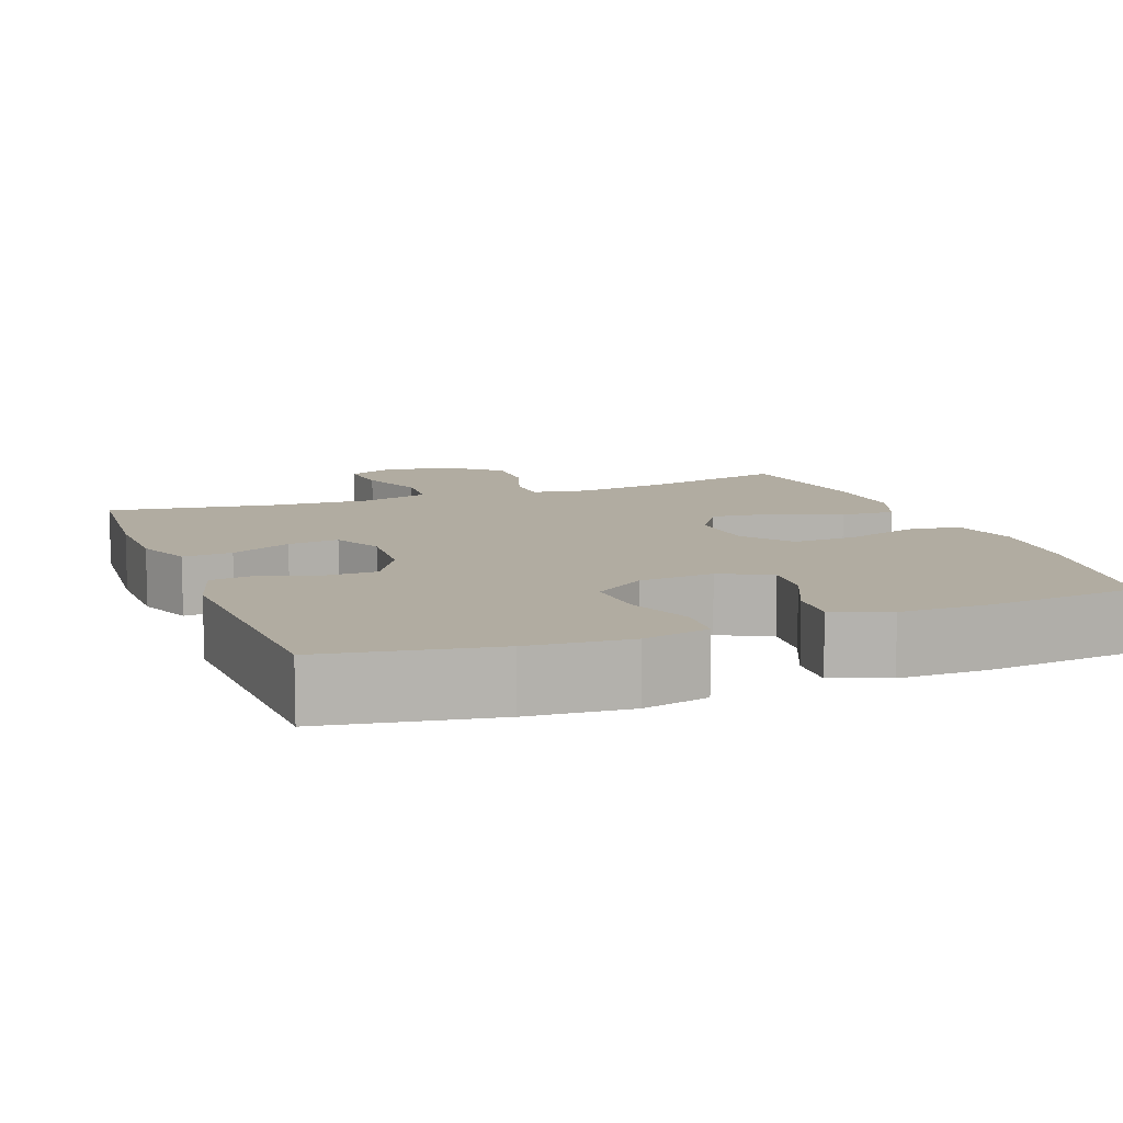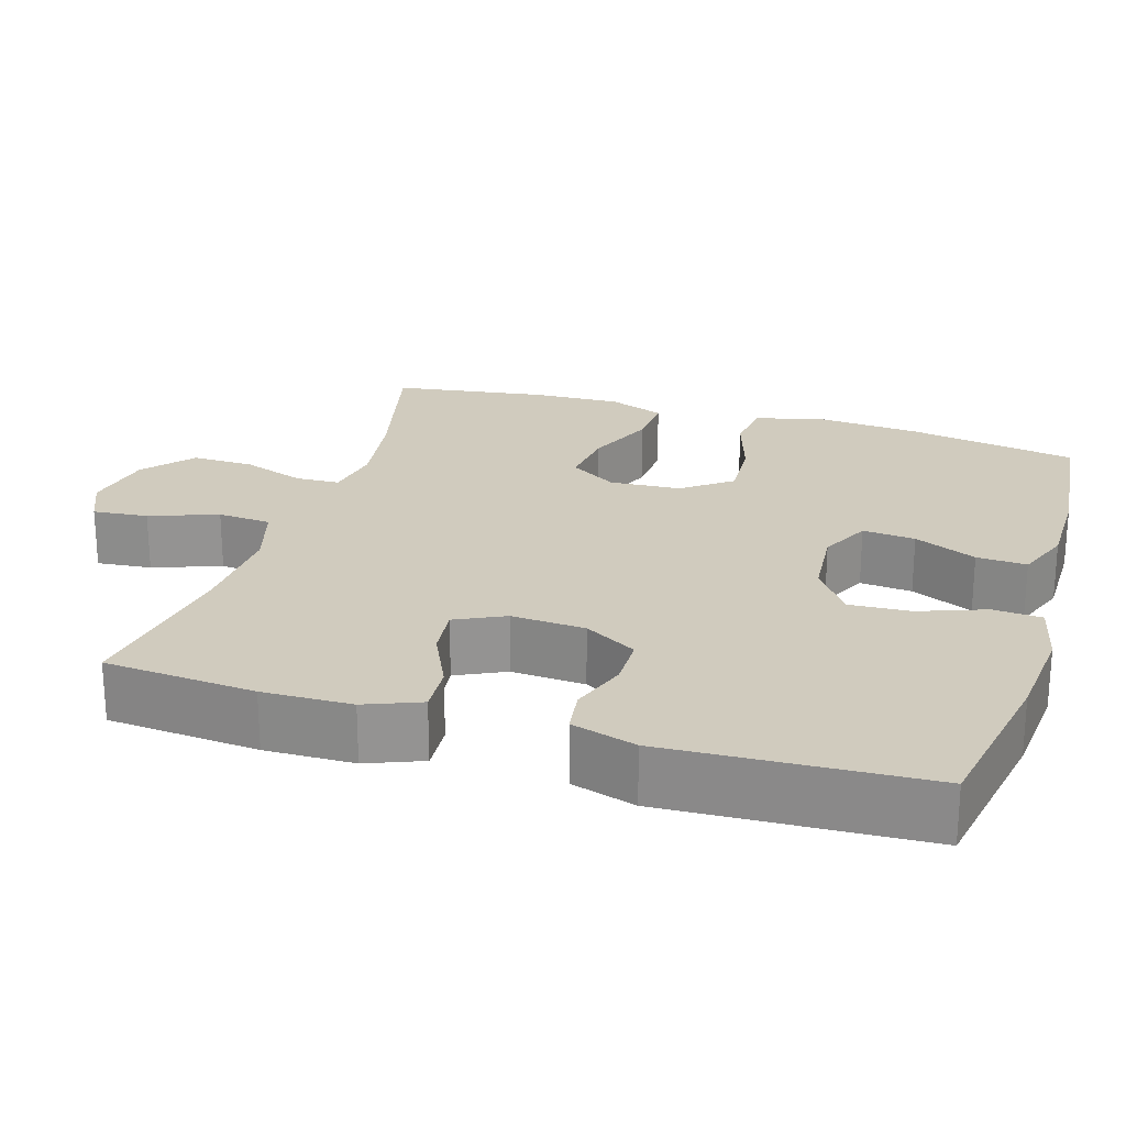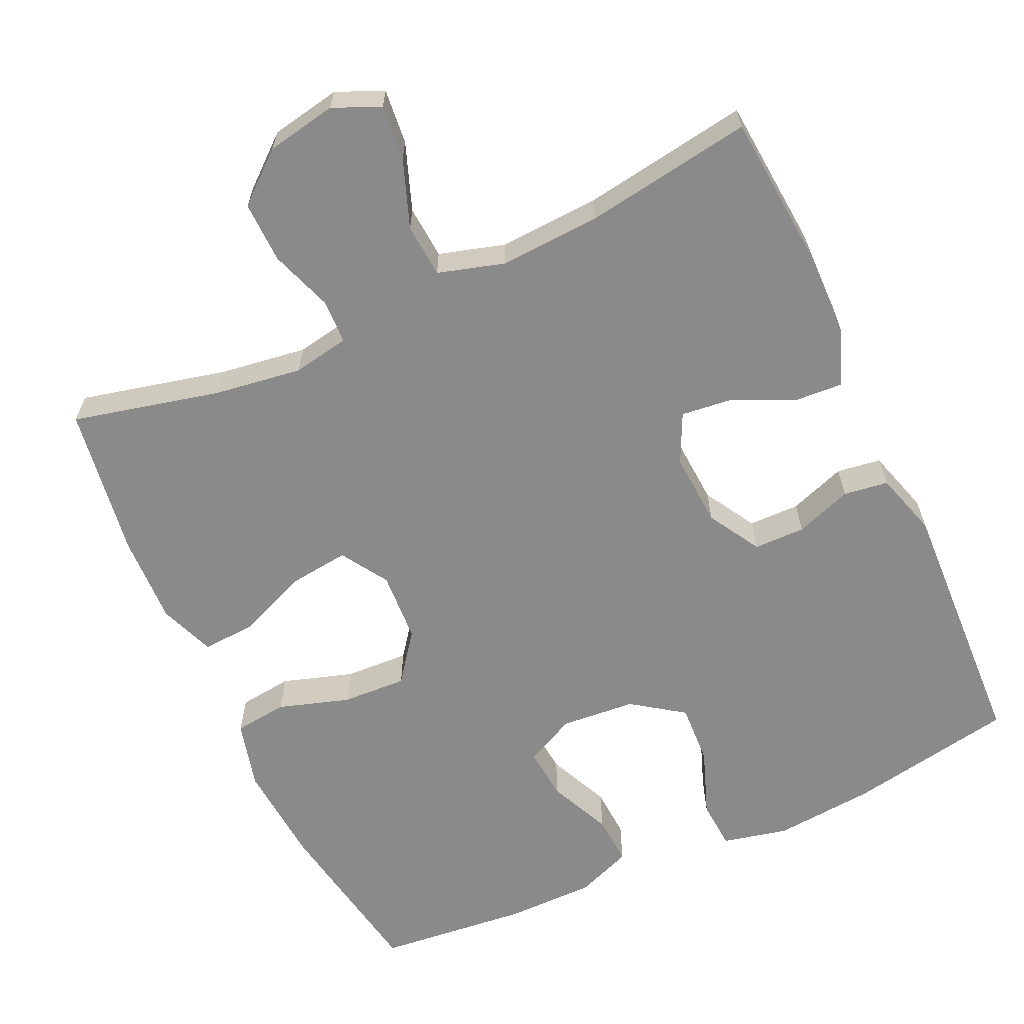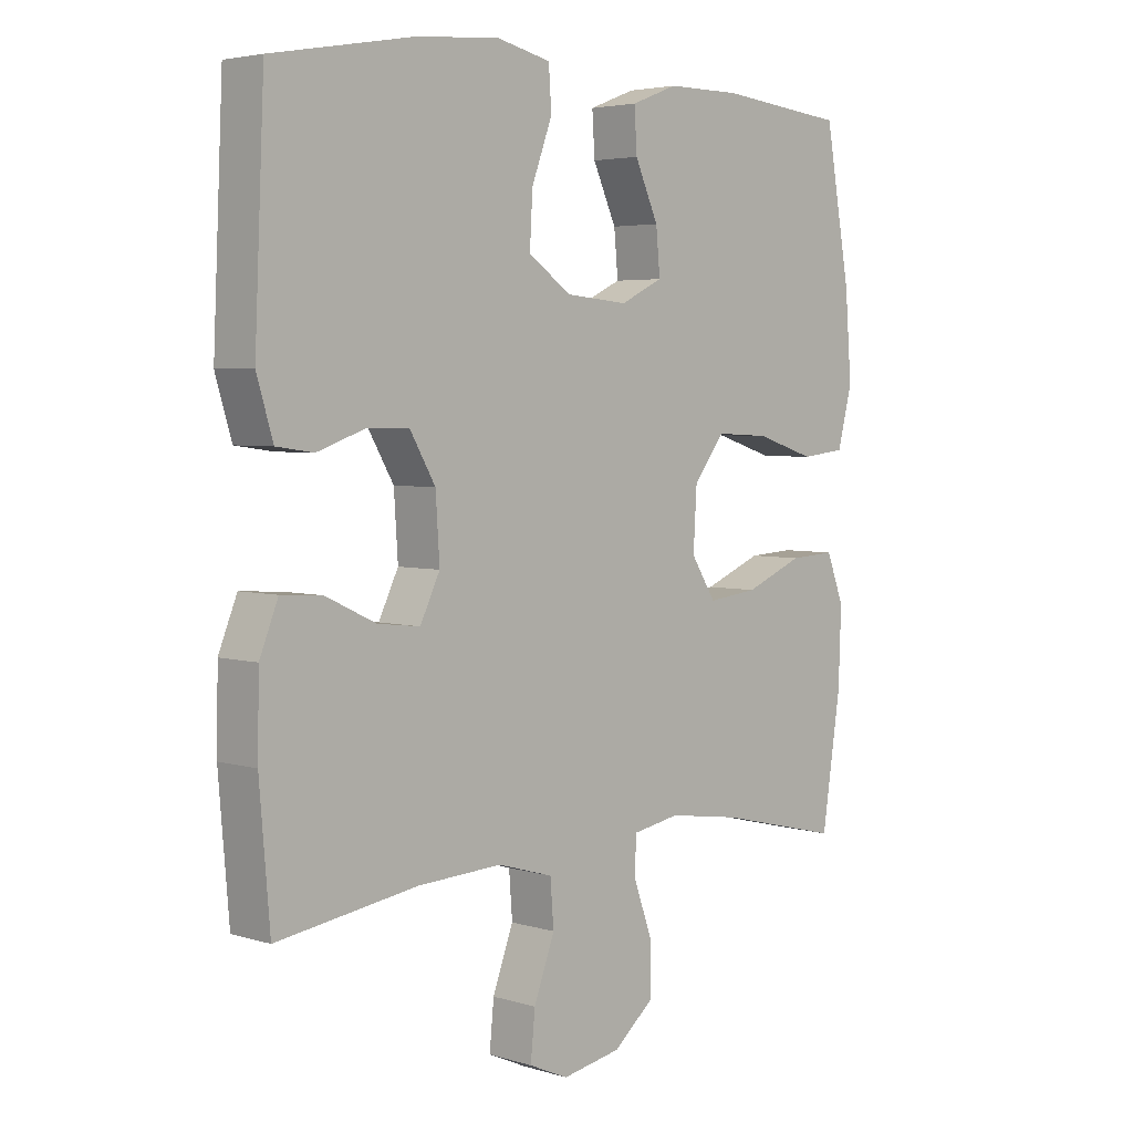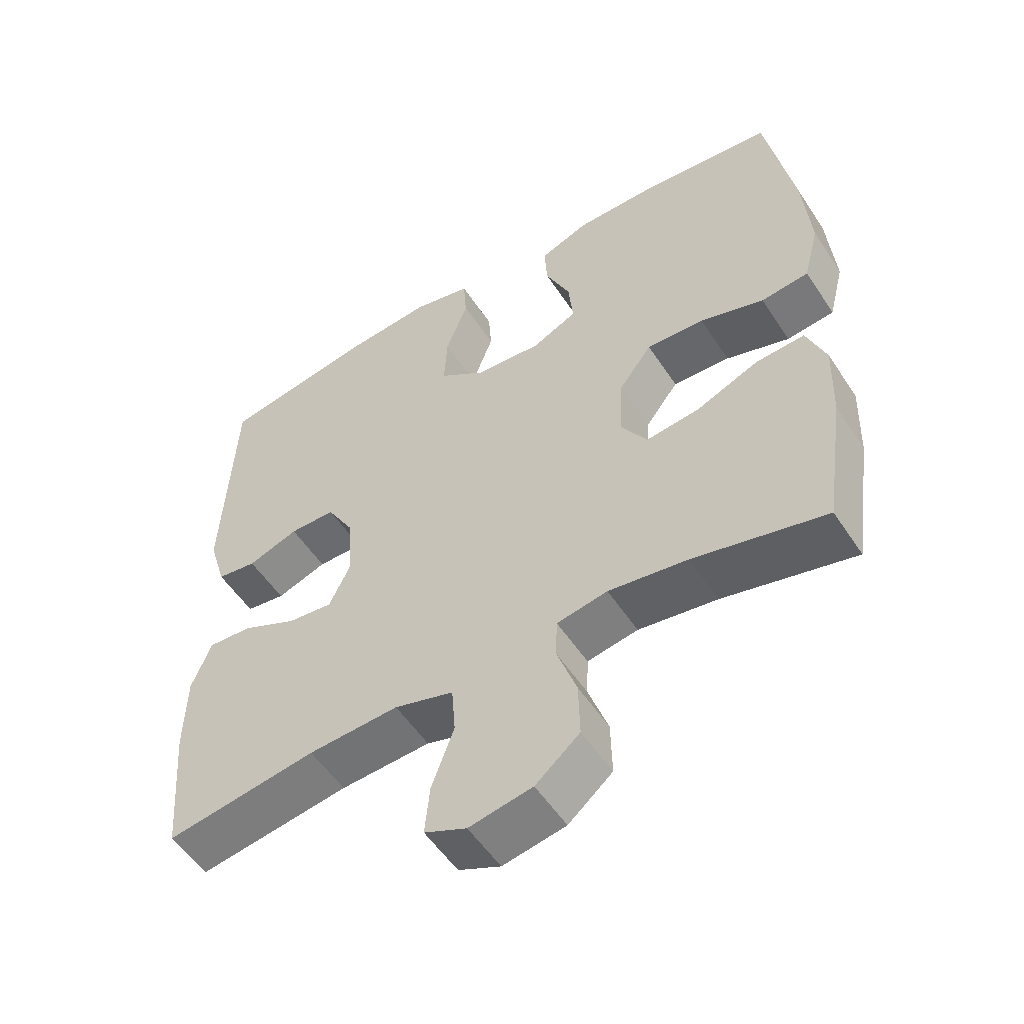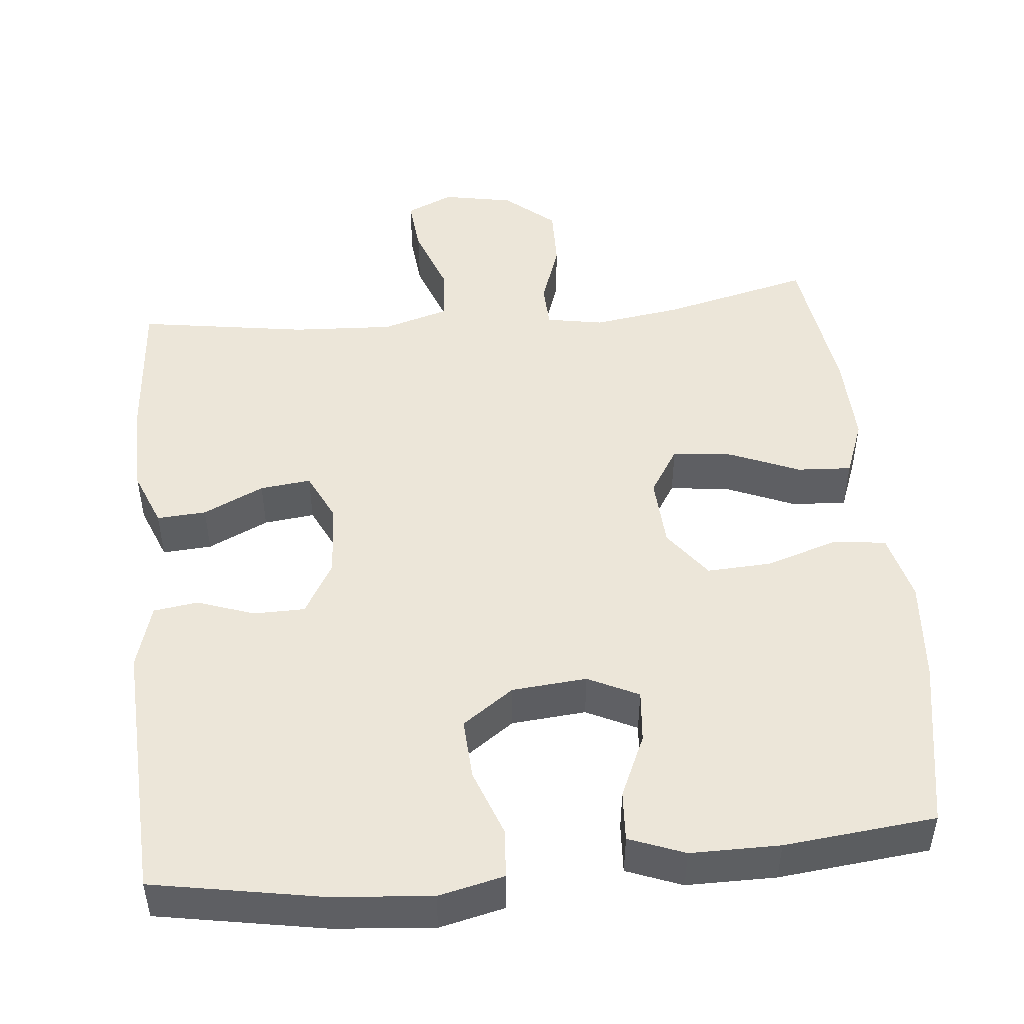
<metadata>
{"format":"obj","ext":"obj","renderer":"f3d","projection":"perspective","resolution":1024,"background":"white","views":[{"elev":10.2,"azim":-20.8,"up":"+Y"},{"elev":23.5,"azim":-72.9,"up":"+Y"},{"elev":-63.6,"azim":-155.2,"up":"+Y"},{"elev":4.1,"azim":-45.5,"up":"+Z"},{"elev":-53.9,"azim":32.7,"up":"+Z"},{"elev":48.7,"azim":-5.6,"up":"+Y"}]}
</metadata>
<code>
o path348
v 0.5226 0.0375 -0.2747
v 0.5269 0.0375 -0.1543
v 0.4985 0.0375 -0.07946
v 0.4253 0.0375 -0.0838
v 0.3318 0.0375 -0.1228
v 0.2513 0.0375 -0.1324
v 0.2116 0.0375 -0.06939
v 0.2171 0.0375 0.02561
v 0.2665 0.0375 0.09115
v 0.3531 0.0375 0.08683
v 0.4488 0.0375 0.05641
v 0.5203 0.0375 0.06473
v 0.5437 0.0375 0.1563
v 0.533 0.0375 0.2941
v 0.4924 0.0375 0.5233
v 0.2894 0.0375 0.5444
v 0.1695 0.0375 0.5443
v 0.09497 0.0375 0.5155
v 0.09911 0.0375 0.4482
v 0.1368 0.0375 0.3643
v 0.1434 0.0375 0.2936
v 0.07544 0.0375 0.2608
v -0.02475 0.0375 0.2694
v -0.09359 0.0375 0.318
v -0.08913 0.0375 0.4001
v -0.05602 0.0375 0.4895
v -0.0606 0.0375 0.5553
v -0.1486 0.0375 0.5756
v -0.2836 0.0375 0.5638
v -0.5093 0.0375 0.5233
v -0.525 0.0375 0.1746
v -0.499 0.0375 0.08744
v -0.4391 0.0375 0.07898
v -0.3629 0.0375 0.1058
v -0.294 0.0375 0.105
v -0.2529 0.0375 0.03434
v -0.2466 0.0375 -0.065
v -0.2784 0.0375 -0.1312
v -0.3466 0.0375 -0.1234
v -0.428 0.0375 -0.08508
v -0.494 0.0375 -0.08074
v -0.5237 0.0375 -0.1553
v -0.5261 0.0375 -0.2753
v -0.5093 0.0375 -0.4786
v -0.2829 0.0375 -0.4437
v -0.1472 0.0375 -0.4366
v -0.05835 0.0375 -0.4627
v -0.05289 0.0375 -0.5347
v -0.08627 0.0375 -0.6259
v -0.09353 0.0375 -0.6999
v -0.0305 0.0375 -0.7277
v 0.06392 0.0375 -0.7099
v 0.1301 0.0375 -0.6541
v 0.1282 0.0375 -0.5717
v 0.09843 0.0375 -0.487
v 0.1008 0.0375 -0.4281
v 0.1769 0.0375 -0.4144
v 0.2948 0.0375 -0.4315
v 0.4924 0.0375 -0.4786
v 0.5226 -0.0375 -0.2747
v 0.5269 -0.0375 -0.1543
v 0.4985 -0.0375 -0.07946
v 0.4253 -0.0375 -0.0838
v 0.3318 -0.0375 -0.1228
v 0.2513 -0.0375 -0.1324
v 0.2116 -0.0375 -0.06939
v 0.2171 -0.0375 0.02561
v 0.2665 -0.0375 0.09115
v 0.3531 -0.0375 0.08683
v 0.4488 -0.0375 0.05641
v 0.5203 -0.0375 0.06473
v 0.5437 -0.0375 0.1563
v 0.533 -0.0375 0.2941
v 0.4924 -0.0375 0.5233
v 0.2894 -0.0375 0.5444
v 0.1695 -0.0375 0.5443
v 0.09497 -0.0375 0.5155
v 0.09911 -0.0375 0.4482
v 0.1368 -0.0375 0.3643
v 0.1434 -0.0375 0.2936
v 0.07544 -0.0375 0.2608
v -0.02475 -0.0375 0.2694
v -0.09359 -0.0375 0.318
v -0.08913 -0.0375 0.4001
v -0.05602 -0.0375 0.4895
v -0.0606 -0.0375 0.5553
v -0.1486 -0.0375 0.5756
v -0.2836 -0.0375 0.5638
v -0.5093 -0.0375 0.5233
v -0.525 -0.0375 0.1746
v -0.499 -0.0375 0.08744
v -0.4391 -0.0375 0.07898
v -0.3629 -0.0375 0.1058
v -0.294 -0.0375 0.105
v -0.2529 -0.0375 0.03434
v -0.2466 -0.0375 -0.065
v -0.2784 -0.0375 -0.1312
v -0.3466 -0.0375 -0.1234
v -0.428 -0.0375 -0.08508
v -0.494 -0.0375 -0.08074
v -0.5237 -0.0375 -0.1553
v -0.5261 -0.0375 -0.2753
v -0.5093 -0.0375 -0.4786
v -0.2829 -0.0375 -0.4437
v -0.1472 -0.0375 -0.4366
v -0.05835 -0.0375 -0.4627
v -0.05289 -0.0375 -0.5347
v -0.08627 -0.0375 -0.6259
v -0.09353 -0.0375 -0.6999
v -0.0305 -0.0375 -0.7277
v 0.06392 -0.0375 -0.7099
v 0.1301 -0.0375 -0.6541
v 0.1282 -0.0375 -0.5717
v 0.09843 -0.0375 -0.487
v 0.1008 -0.0375 -0.4281
v 0.1769 -0.0375 -0.4144
v 0.2948 -0.0375 -0.4315
v 0.4924 -0.0375 -0.4786
v 0.5203 0.0375 0.06473
v 0.5203 0.0375 0.06473
v 0.5437 0.0375 0.1563
v 0.533 0.0375 0.2941
v 0.5226 0.0375 -0.2747
v 0.5269 0.0375 -0.1543
v 0.4985 0.0375 -0.07946
v 0.4985 0.0375 -0.07946
v 0.4488 0.0375 0.05641
v 0.4253 0.0375 -0.0838
v 0.4924 0.0375 0.5233
v 0.4924 0.0375 0.5233
v 0.4924 0.0375 -0.4786
v 0.4924 0.0375 -0.4786
v 0.3531 0.0375 0.08683
v 0.3318 0.0375 -0.1228
v 0.2948 0.0375 -0.4315
v 0.2894 0.0375 0.5444
v 0.2665 0.0375 0.09115
v 0.2513 0.0375 -0.1324
v 0.2513 0.0375 -0.1324
v 0.1769 0.0375 -0.4144
v 0.1695 0.0375 0.5443
v 0.2171 0.0375 0.02561
v 0.2116 0.0375 -0.06939
v 0.1008 0.0375 -0.4281
v 0.1008 0.0375 -0.4281
v 0.1368 0.0375 0.3643
v 0.1434 0.0375 0.2936
v 0.1434 0.0375 0.2936
v 0.09497 0.0375 0.5155
v 0.09497 0.0375 0.5155
v 0.07544 0.0375 0.2608
v 0.09911 0.0375 0.4482
v 0.06392 0.0375 -0.7099
v 0.1301 0.0375 -0.6541
v 0.1282 0.0375 -0.5717
v 0.09843 0.0375 -0.487
v -0.02475 0.0375 0.2694
v -0.0305 0.0375 -0.7277
v -0.09359 0.0375 0.318
v -0.09353 0.0375 -0.6999
v -0.09353 0.0375 -0.6999
v -0.08627 0.0375 -0.6259
v -0.05289 0.0375 -0.5347
v -0.05835 0.0375 -0.4627
v -0.05835 0.0375 -0.4627
v -0.08913 0.0375 0.4001
v -0.05602 0.0375 0.4895
v -0.0606 0.0375 0.5553
v -0.0606 0.0375 0.5553
v -0.1472 0.0375 -0.4366
v -0.1486 0.0375 0.5756
v -0.2829 0.0375 -0.4437
v -0.2836 0.0375 0.5638
v -0.2466 0.0375 -0.065
v -0.2784 0.0375 -0.1312
v -0.2784 0.0375 -0.1312
v -0.2529 0.0375 0.03434
v -0.294 0.0375 0.105
v -0.3466 0.0375 -0.1234
v -0.3629 0.0375 0.1058
v -0.428 0.0375 -0.08508
v -0.4391 0.0375 0.07898
v -0.5093 0.0375 -0.4786
v -0.5093 0.0375 -0.4786
v -0.494 0.0375 -0.08074
v -0.494 0.0375 -0.08074
v -0.499 0.0375 0.08744
v -0.499 0.0375 0.08744
v -0.5093 0.0375 0.5233
v -0.5093 0.0375 0.5233
v -0.5237 0.0375 -0.1553
v -0.525 0.0375 0.1746
v -0.5261 0.0375 -0.2753
v 0.5203 -0.0375 0.06473
v 0.5203 -0.0375 0.06473
v 0.5437 -0.0375 0.1563
v 0.533 -0.0375 0.2941
v 0.5226 -0.0375 -0.2747
v 0.5269 -0.0375 -0.1543
v 0.4985 -0.0375 -0.07946
v 0.4985 -0.0375 -0.07946
v 0.4488 -0.0375 0.05641
v 0.4253 -0.0375 -0.0838
v 0.4924 -0.0375 0.5233
v 0.4924 -0.0375 0.5233
v 0.4924 -0.0375 -0.4786
v 0.4924 -0.0375 -0.4786
v 0.3531 -0.0375 0.08683
v 0.3318 -0.0375 -0.1228
v 0.2948 -0.0375 -0.4315
v 0.2894 -0.0375 0.5444
v 0.2665 -0.0375 0.09115
v 0.2513 -0.0375 -0.1324
v 0.2513 -0.0375 -0.1324
v 0.1769 -0.0375 -0.4144
v 0.1695 -0.0375 0.5443
v 0.2171 -0.0375 0.02561
v 0.2116 -0.0375 -0.06939
v 0.1008 -0.0375 -0.4281
v 0.1008 -0.0375 -0.4281
v 0.1368 -0.0375 0.3643
v 0.1434 -0.0375 0.2936
v 0.1434 -0.0375 0.2936
v 0.09497 -0.0375 0.5155
v 0.09497 -0.0375 0.5155
v 0.07544 -0.0375 0.2608
v 0.09911 -0.0375 0.4482
v 0.06392 -0.0375 -0.7099
v 0.1301 -0.0375 -0.6541
v 0.1282 -0.0375 -0.5717
v 0.09843 -0.0375 -0.487
v -0.02475 -0.0375 0.2694
v -0.0305 -0.0375 -0.7277
v -0.09359 -0.0375 0.318
v -0.09353 -0.0375 -0.6999
v -0.09353 -0.0375 -0.6999
v -0.08627 -0.0375 -0.6259
v -0.05289 -0.0375 -0.5347
v -0.05835 -0.0375 -0.4627
v -0.05835 -0.0375 -0.4627
v -0.08913 -0.0375 0.4001
v -0.05602 -0.0375 0.4895
v -0.0606 -0.0375 0.5553
v -0.0606 -0.0375 0.5553
v -0.1472 -0.0375 -0.4366
v -0.1486 -0.0375 0.5756
v -0.2829 -0.0375 -0.4437
v -0.2836 -0.0375 0.5638
v -0.2466 -0.0375 -0.065
v -0.2784 -0.0375 -0.1312
v -0.2784 -0.0375 -0.1312
v -0.2529 -0.0375 0.03434
v -0.294 -0.0375 0.105
v -0.3466 -0.0375 -0.1234
v -0.3629 -0.0375 0.1058
v -0.428 -0.0375 -0.08508
v -0.4391 -0.0375 0.07898
v -0.5093 -0.0375 -0.4786
v -0.5093 -0.0375 -0.4786
v -0.494 -0.0375 -0.08074
v -0.494 -0.0375 -0.08074
v -0.499 -0.0375 0.08744
v -0.499 -0.0375 0.08744
v -0.5093 -0.0375 0.5233
v -0.5093 -0.0375 0.5233
v -0.5237 -0.0375 -0.1553
v -0.525 -0.0375 0.1746
v -0.5261 -0.0375 -0.2753
f 231 238 230
f 235 233 237
f 262 257 267
f 234 241 248
f 222 208 197
f 238 231 239
f 232 217 226
f 247 245 250
f 239 231 219
f 226 212 222
f 258 247 268
f 219 215 213
f 230 228 229
f 239 219 249
f 198 210 206
f 237 228 238
f 255 248 267
f 249 217 252
f 222 212 208
f 227 216 224
f 254 247 250
f 221 222 197
f 221 216 227
f 217 212 226
f 196 202 194
f 218 219 213
f 197 211 221
f 246 241 242
f 197 208 196
f 245 239 249
f 233 228 237
f 230 238 228
f 203 199 200
f 252 217 232
f 250 245 249
f 267 257 255
f 252 232 253
f 209 199 203
f 213 210 209
f 253 232 234
f 249 218 217
f 255 253 248
f 266 268 254
f 268 247 254
f 210 213 215
f 260 266 256
f 256 266 254
f 211 197 204
f 267 248 264
f 196 208 202
f 249 219 218
f 209 198 199
f 198 209 210
f 248 241 246
f 248 253 234
f 216 221 211
f 246 242 243
f 120 13 72 195
f 13 14 73 72
f 1 2 61 60
f 2 126 201 61
f 11 12 71 70
f 3 4 63 62
f 14 130 205 73
f 132 1 60 207
f 10 11 70 69
f 4 5 64 63
f 58 59 118 117
f 15 16 75 74
f 9 10 69 68
f 5 139 214 64
f 57 58 117 116
f 16 17 76 75
f 8 9 68 67
f 6 7 66 65
f 7 8 67 66
f 145 57 116 220
f 20 148 223 79
f 17 150 225 76
f 21 22 81 80
f 19 20 79 78
f 18 19 78 77
f 52 53 112 111
f 53 54 113 112
f 54 55 114 113
f 55 56 115 114
f 22 23 82 81
f 51 52 111 110
f 23 24 83 82
f 161 51 110 236
f 49 50 109 108
f 48 49 108 107
f 165 48 107 240
f 25 26 85 84
f 26 169 244 85
f 46 47 106 105
f 27 28 87 86
f 24 25 84 83
f 45 46 105 104
f 28 29 88 87
f 37 176 251 96
f 36 37 96 95
f 35 36 95 94
f 38 39 98 97
f 34 35 94 93
f 39 40 99 98
f 33 34 93 92
f 184 45 104 259
f 40 186 261 99
f 188 33 92 263
f 29 190 265 88
f 41 42 101 100
f 31 32 91 90
f 30 31 90 89
f 43 44 103 102
f 42 43 102 101
f 156 155 163
f 160 162 158
f 187 192 182
f 159 173 166
f 147 122 133
f 163 164 156
f 157 151 142
f 172 175 170
f 164 144 156
f 151 147 137
f 183 193 172
f 144 138 140
f 155 154 153
f 164 174 144
f 123 131 135
f 162 163 153
f 180 192 173
f 174 177 142
f 147 133 137
f 152 149 141
f 179 175 172
f 146 122 147
f 146 152 141
f 142 151 137
f 121 119 127
f 143 138 144
f 122 146 136
f 171 167 166
f 122 121 133
f 170 174 164
f 158 162 153
f 155 153 163
f 128 125 124
f 177 157 142
f 175 174 170
f 192 180 182
f 177 178 157
f 134 128 124
f 138 134 135
f 178 159 157
f 174 142 143
f 180 173 178
f 191 179 193
f 193 179 172
f 135 140 138
f 185 181 191
f 181 179 191
f 136 129 122
f 192 189 173
f 121 127 133
f 174 143 144
f 134 124 123
f 123 135 134
f 173 171 166
f 173 159 178
f 141 136 146
f 171 168 167

</code>
